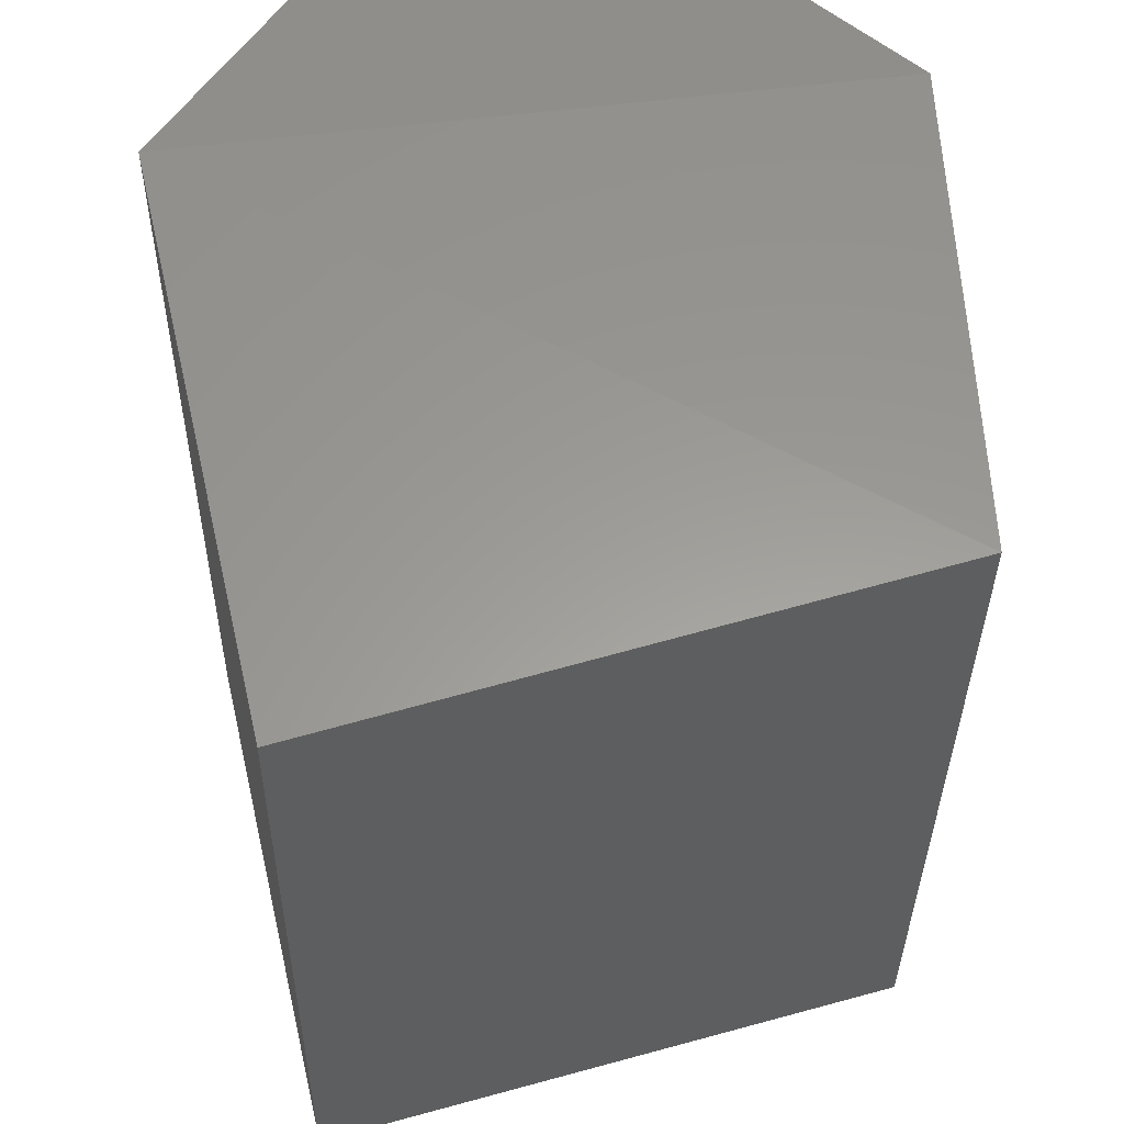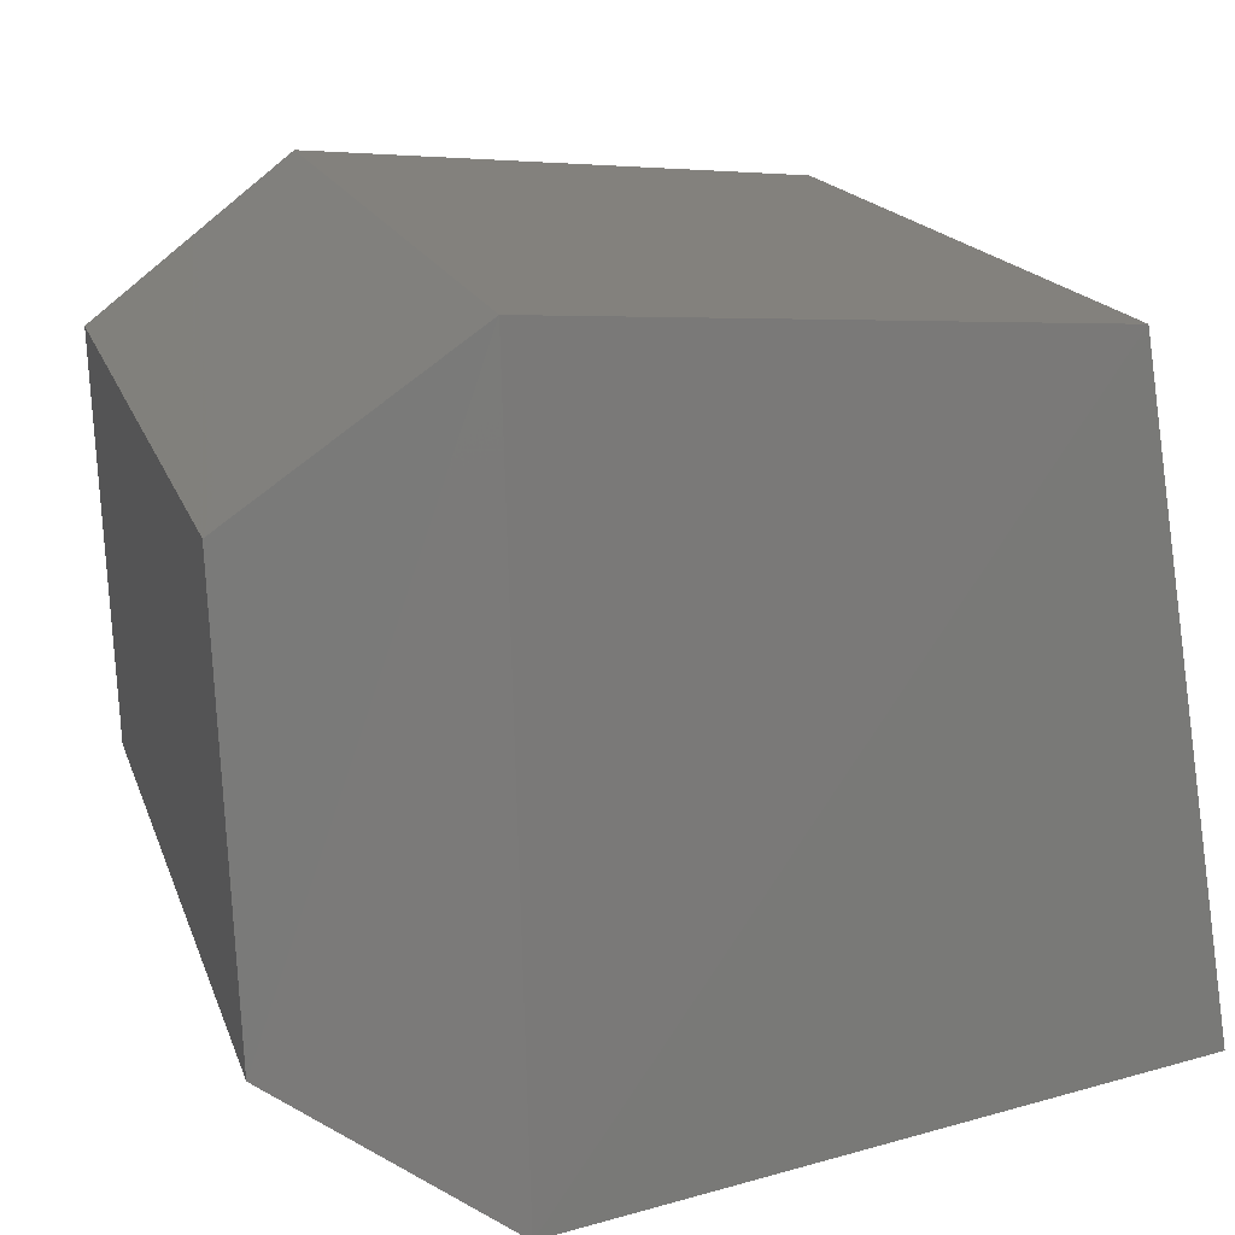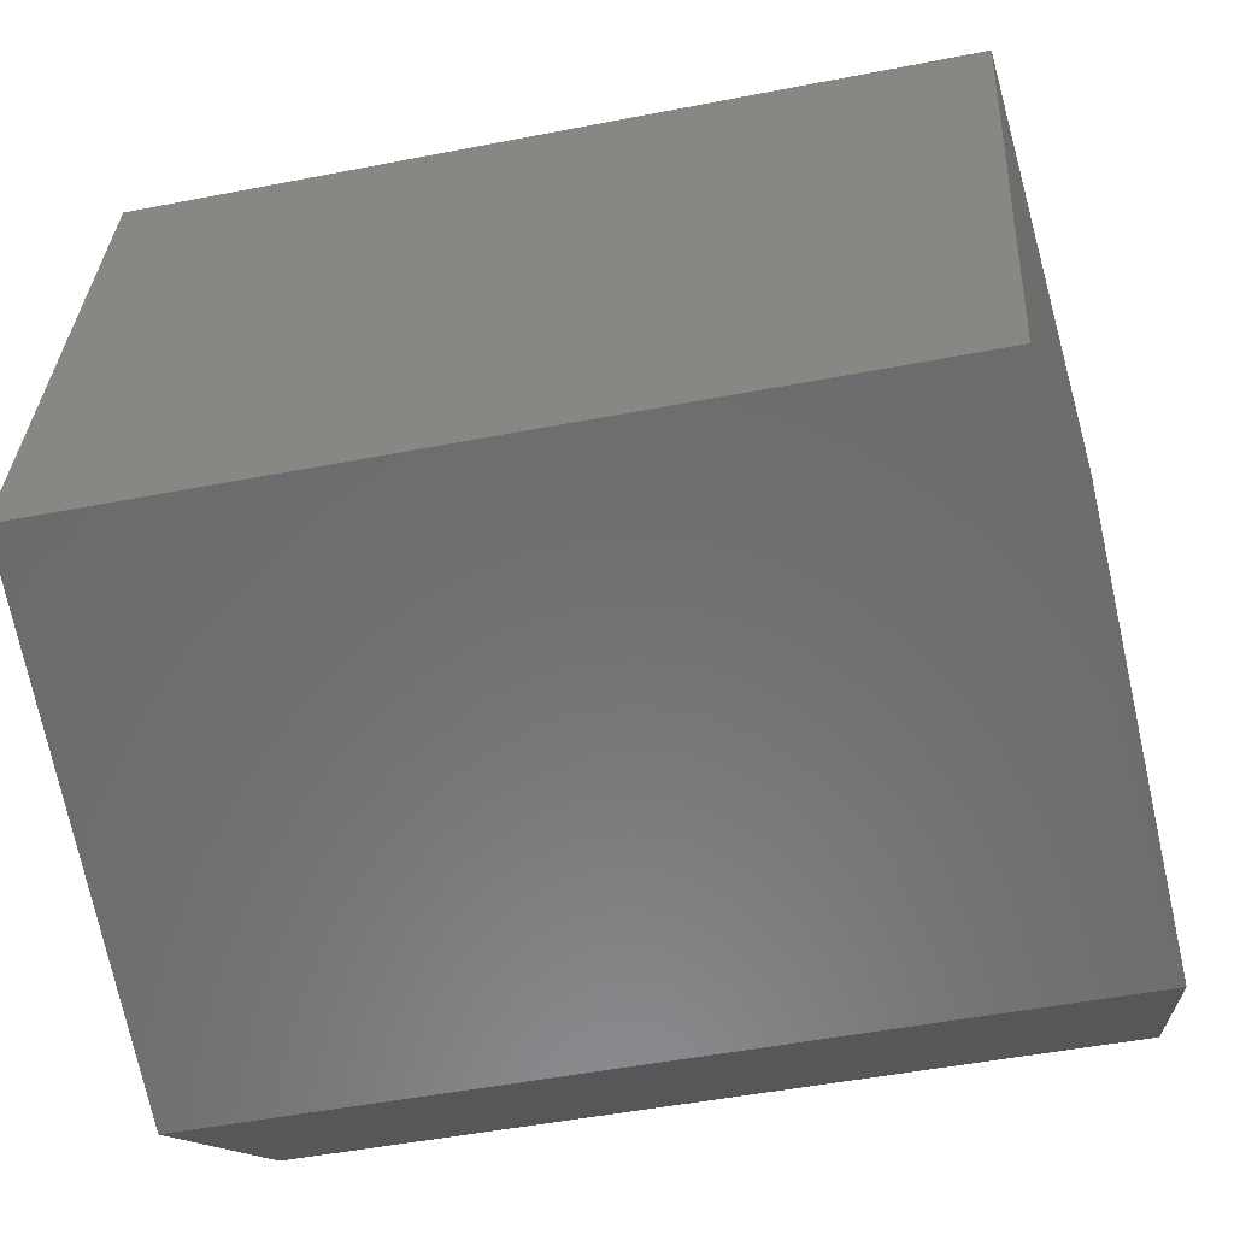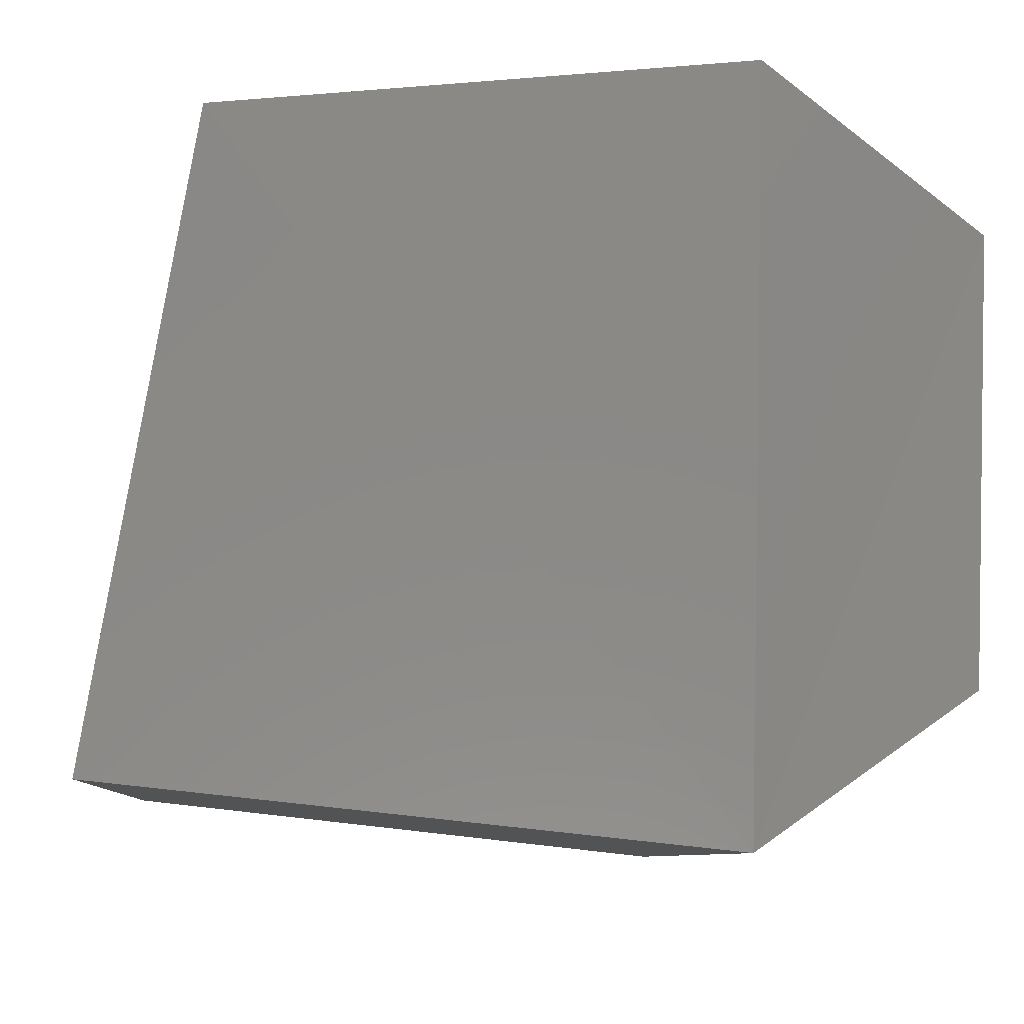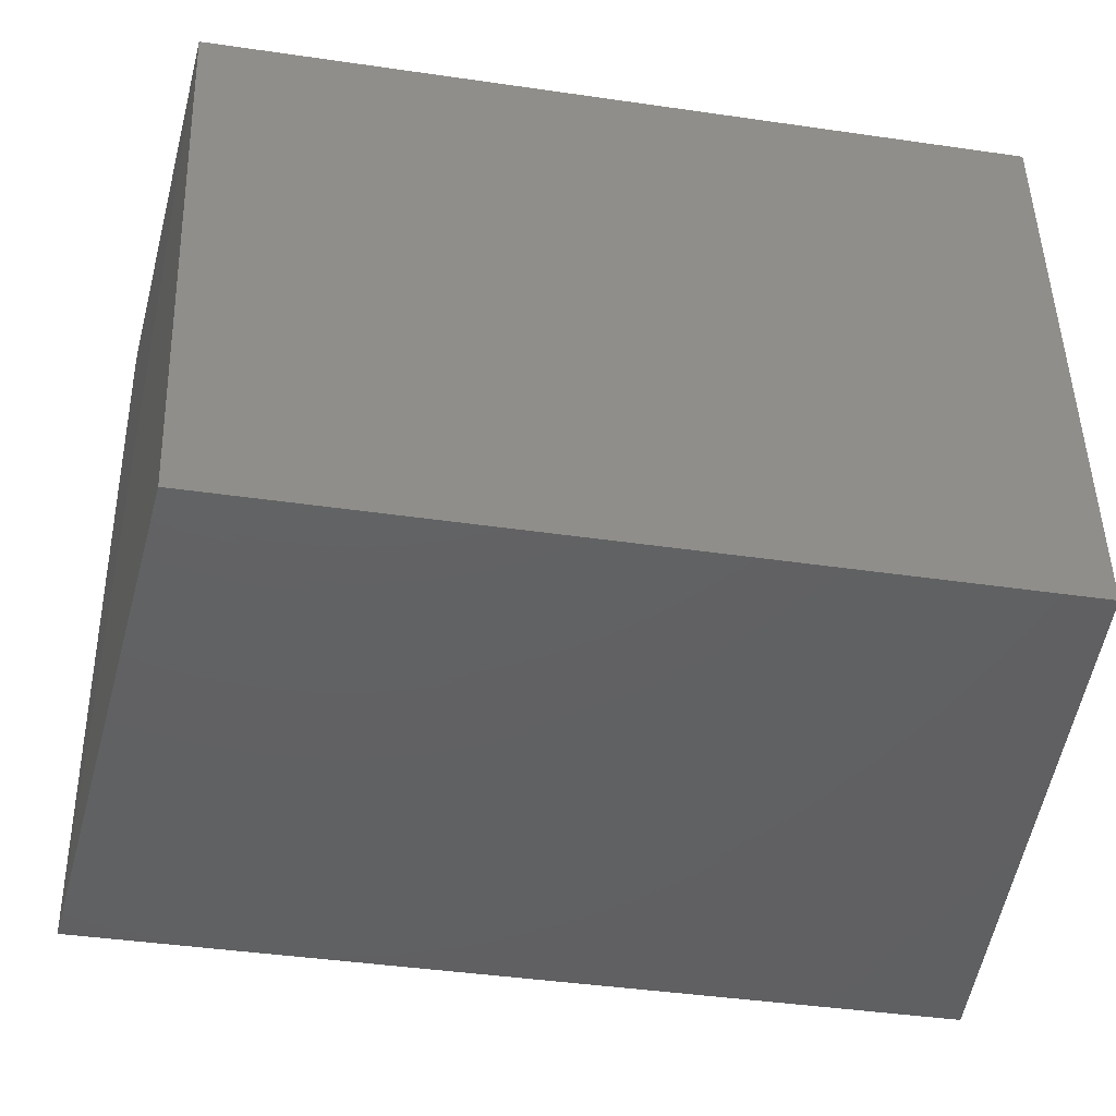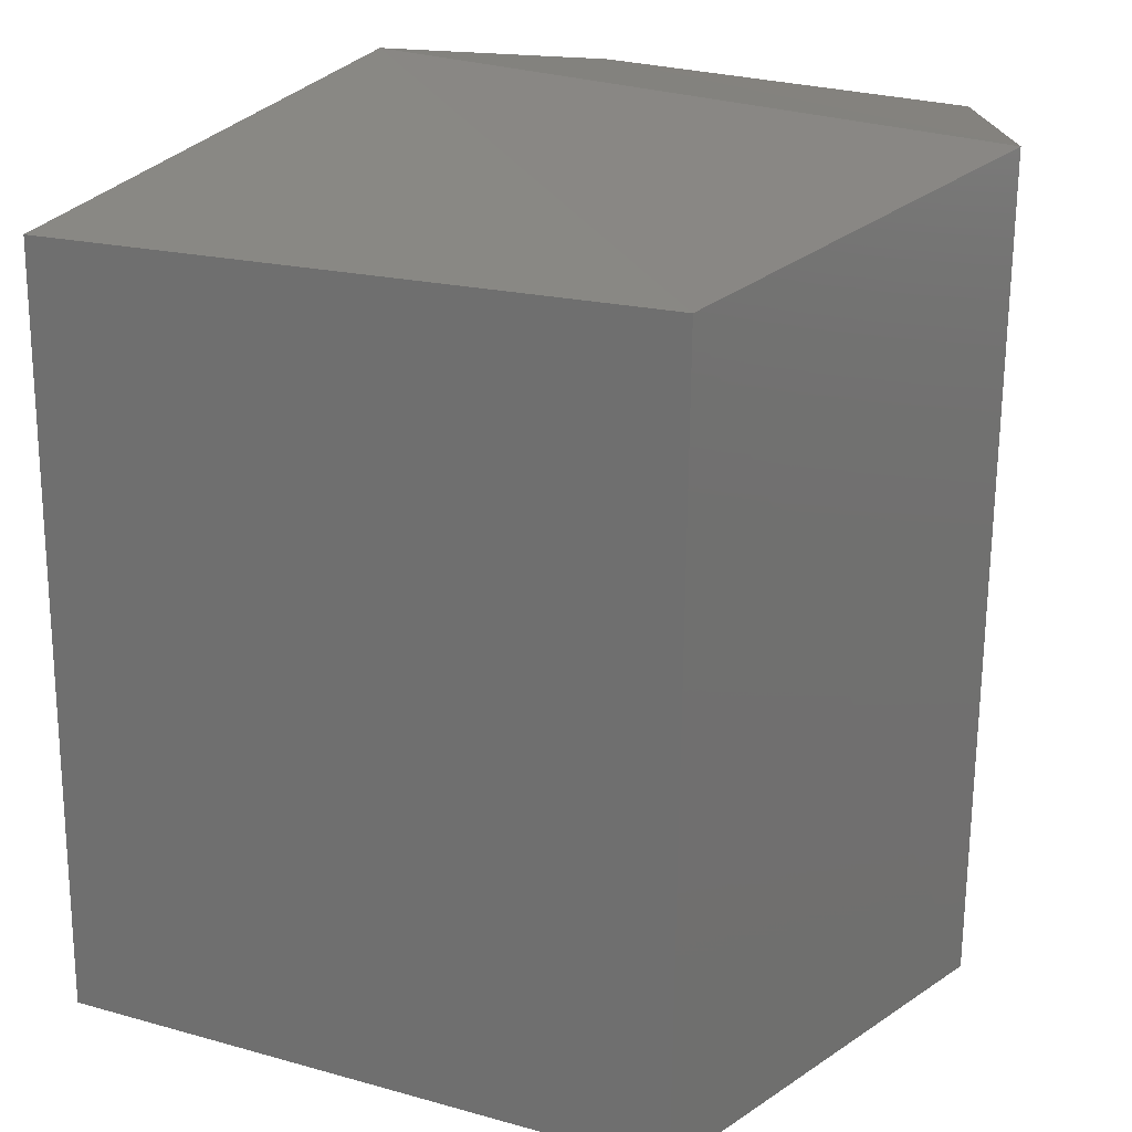
<metadata>
{"format":"stl","ext":"stl","renderer":"f3d","projection":"perspective","resolution":1024,"background":"white","views":[{"elev":55.3,"azim":82.9,"up":"+Z"},{"elev":17.0,"azim":-15.2,"up":"+Y"},{"elev":-51.4,"azim":102.3,"up":"+Y"},{"elev":-8.4,"azim":176.5,"up":"+Y"},{"elev":-37.2,"azim":79.8,"up":"+Y"},{"elev":22.7,"azim":123.6,"up":"+Z"}]}
</metadata>
<code>
# stl→obj: 12 verts, 20 faces
v 712.1 177.6 153
v 712.1 177.3 153
v 712.2 177.7 153
v 712.3 177.2 153
v 712.6 177.7 153
v 712.6 177.3 153
v 712.1 177.3 152.5
v 712.3 177.2 152.5
v 712.6 177.3 152.5
v 712.1 177.6 152.5
v 712.2 177.7 152.5
v 712.6 177.6 152.5
f 1 2 3
f 2 3 4
f 3 4 5
f 4 5 6
f 2 7 4
f 7 4 8
f 4 8 6
f 8 6 9
f 10 1 11
f 1 11 3
f 11 3 5
f 7 10 8
f 10 8 11
f 8 11 12
f 10 1 7
f 1 7 2
f 12 9 5
f 9 5 6
f 12 8 9
f 5 11 12

</code>
